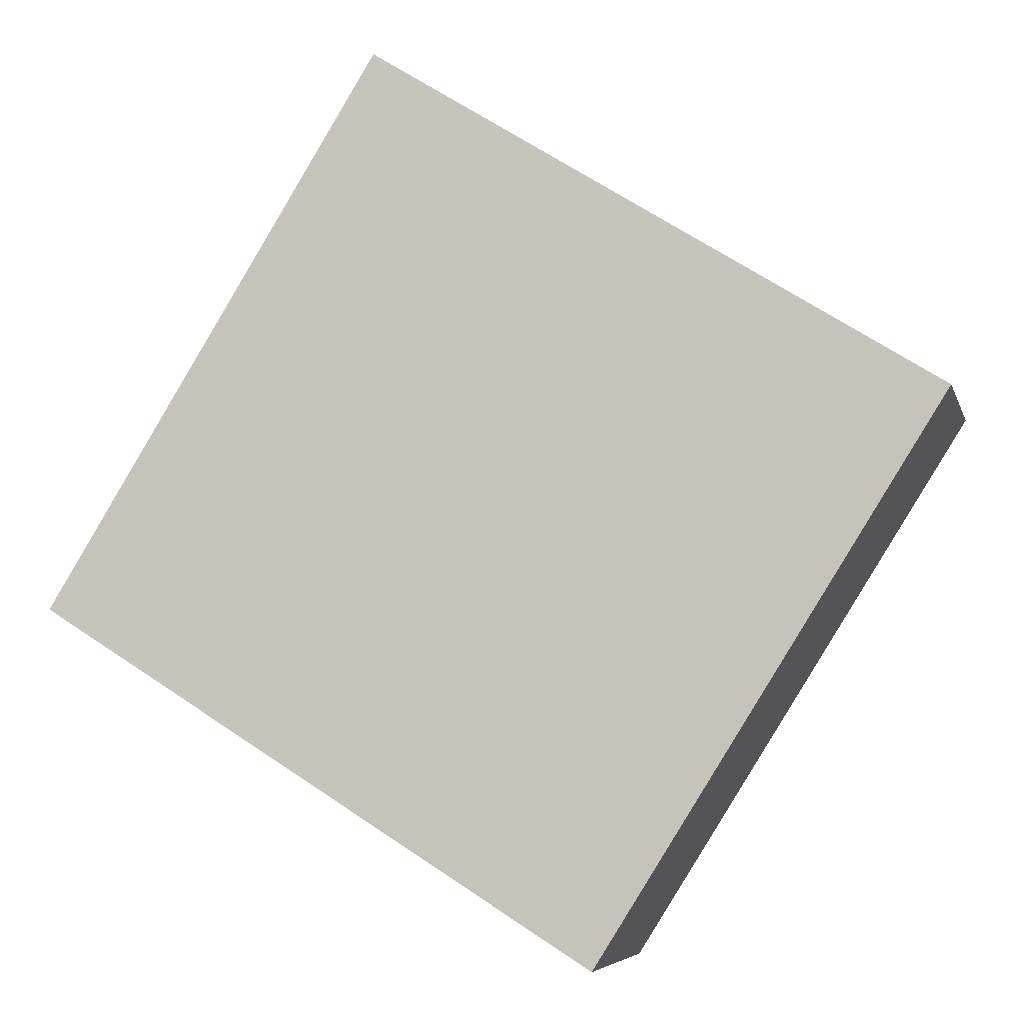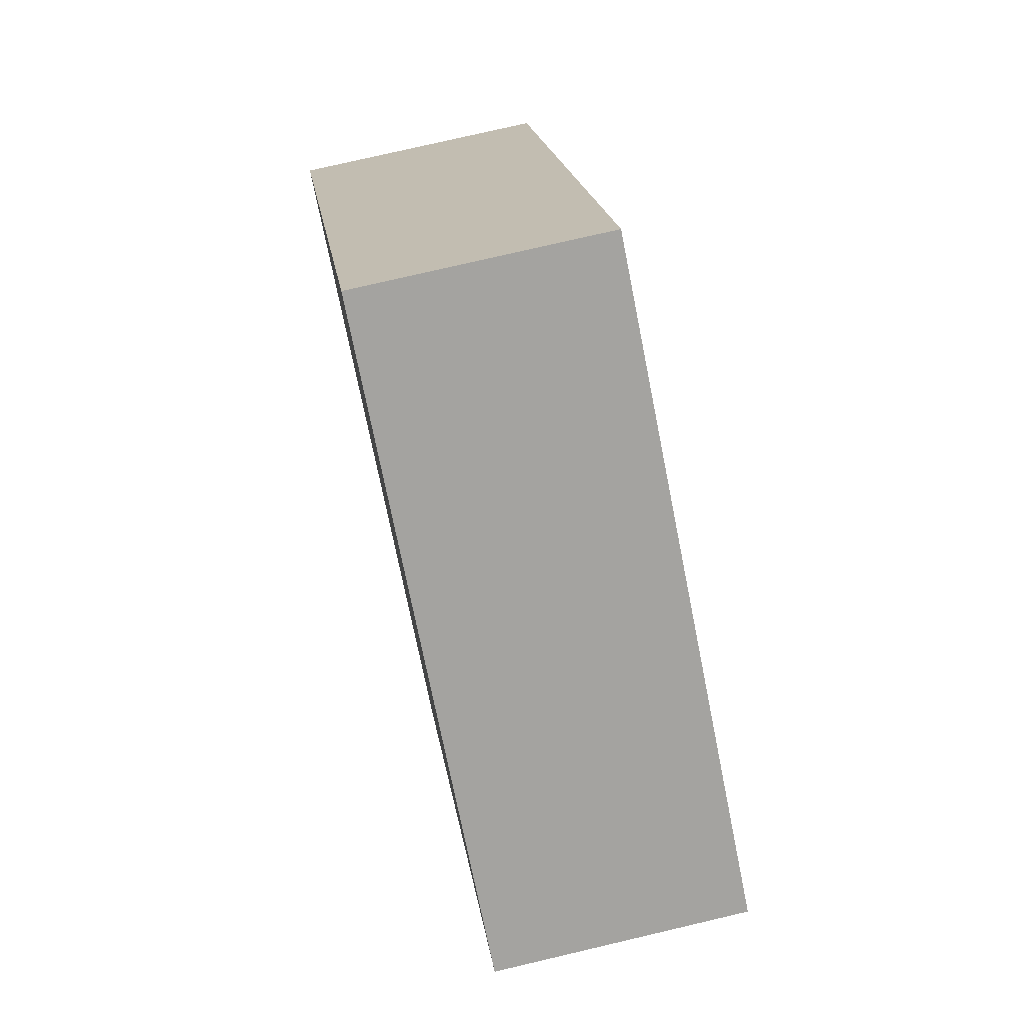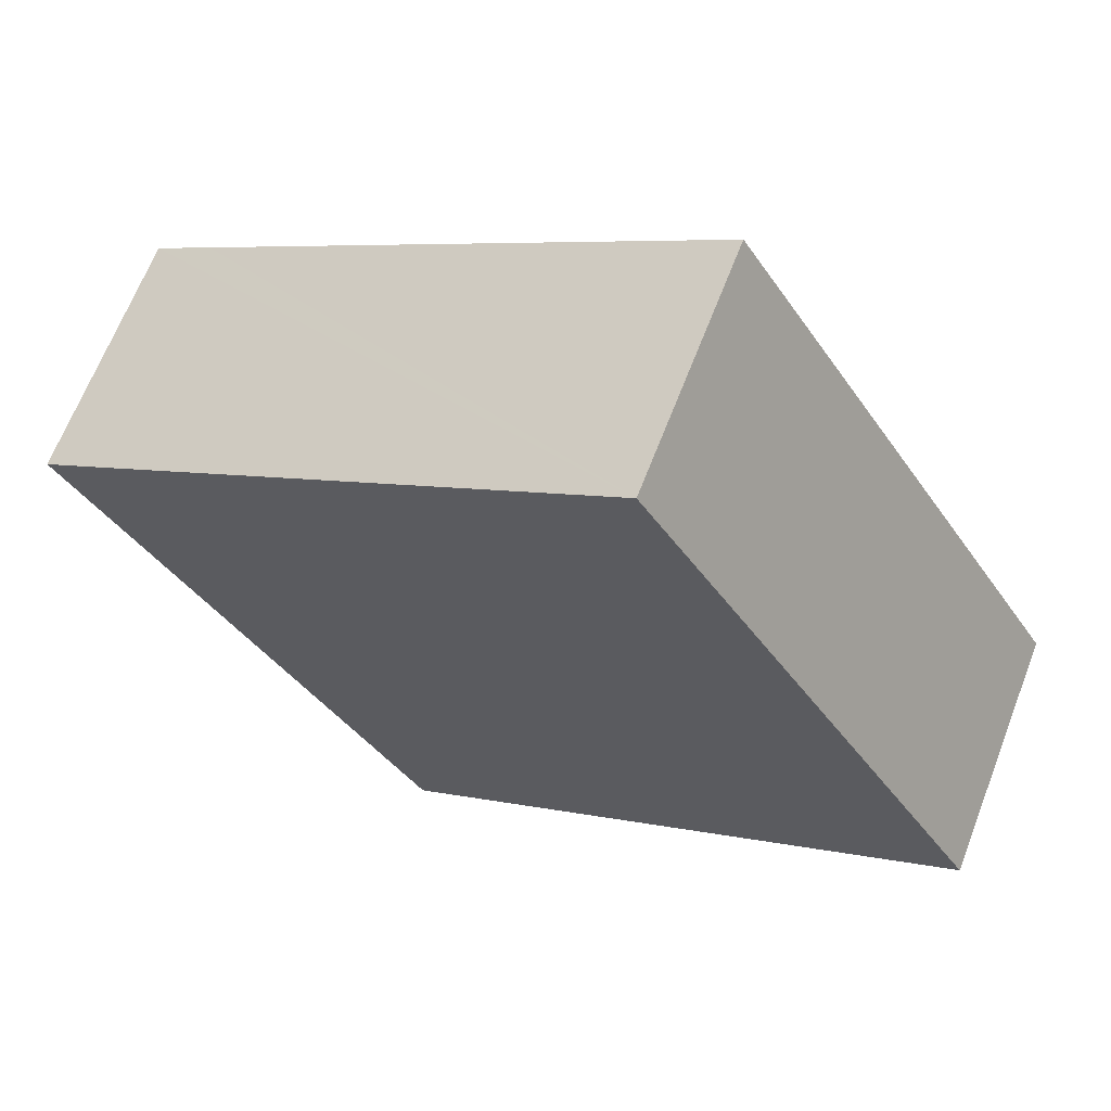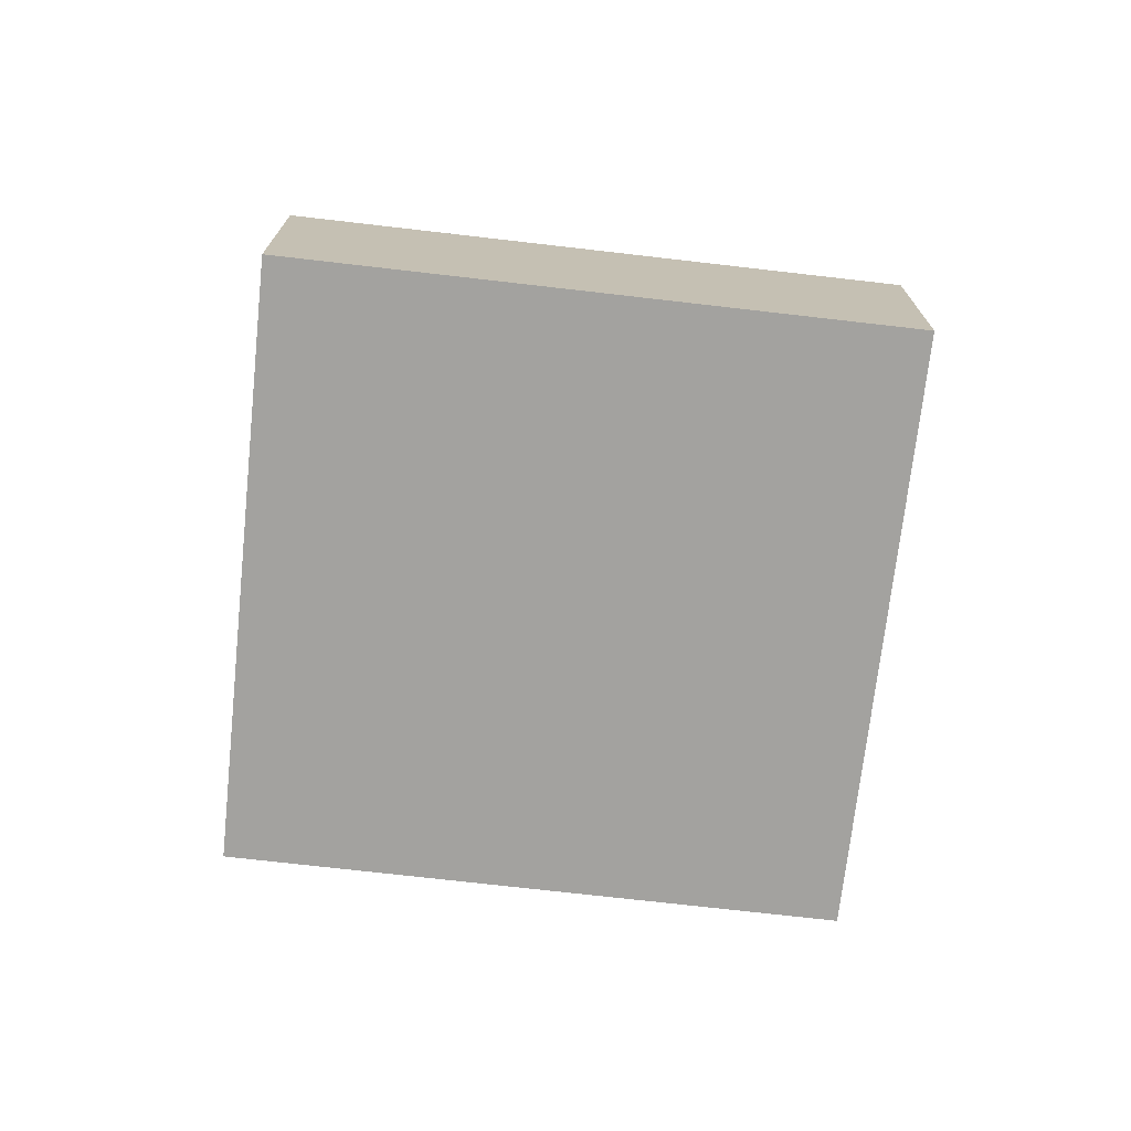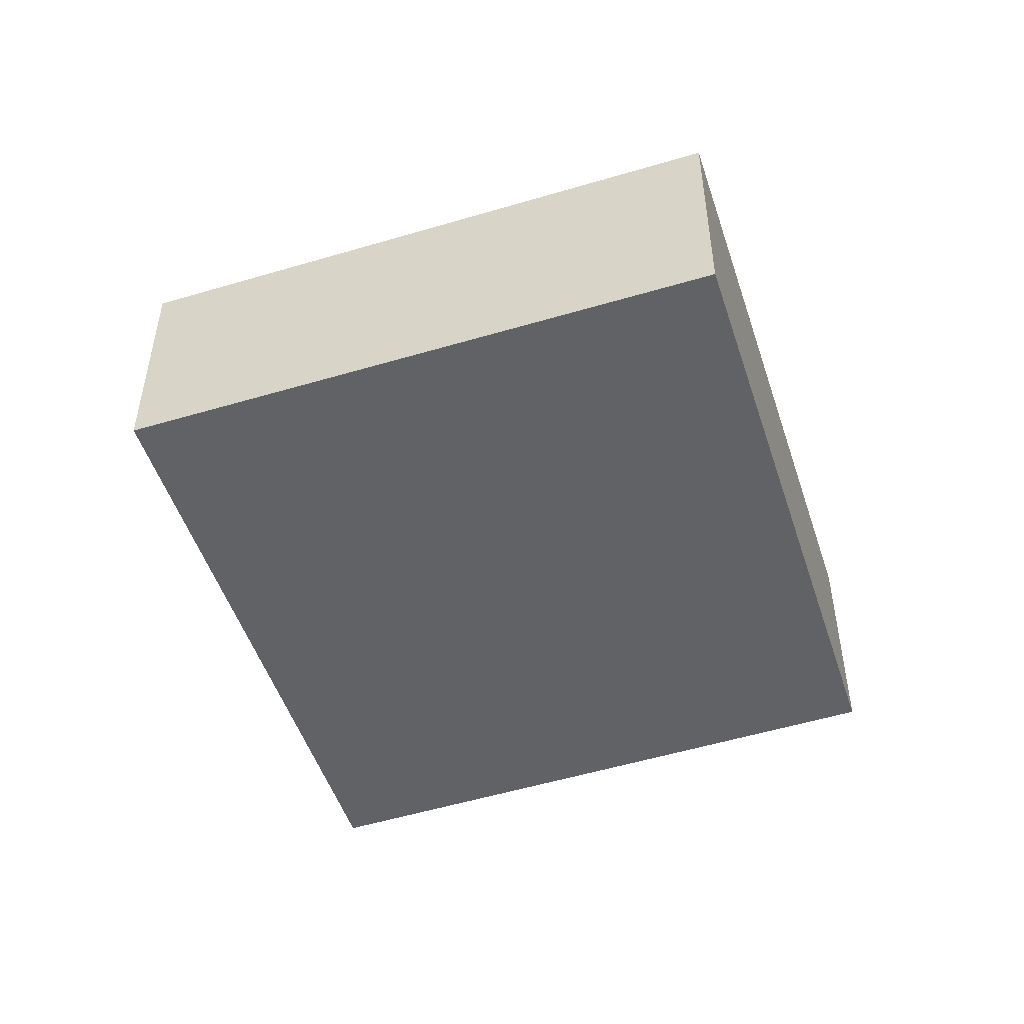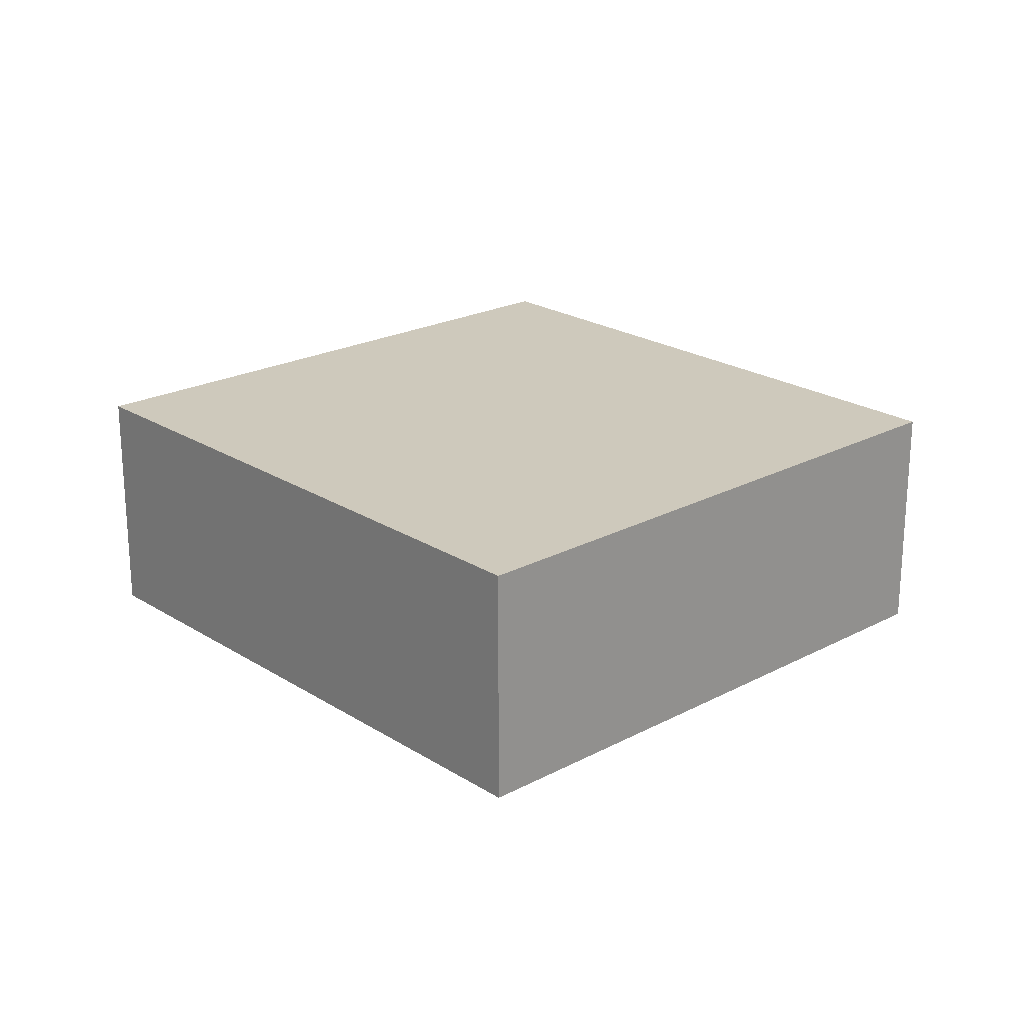
<metadata>
{"format":"obj","ext":"obj","renderer":"f3d","projection":"perspective","resolution":1024,"background":"white","views":[{"elev":-6.0,"azim":13.5,"up":"+Z"},{"elev":76.2,"azim":76.8,"up":"+Z"},{"elev":65.8,"azim":-158.9,"up":"+Z"},{"elev":-72.6,"azim":25.6,"up":"+Y"},{"elev":-50.5,"azim":140.2,"up":"+Y"},{"elev":22.3,"azim":79.6,"up":"+Y"}]}
</metadata>
<code>
v  0 2.62 1.604e-16
v  9.655 2.62 2.106
v  5.969 2.62 -3.755
v  9.04 2.62 2.492
v  3.614 2.62 5.905
v  9.655 -1.29e-16 2.106
v  5.969 2.299e-16 -3.755
v  0 0 0
v  3.614 -3.616e-16 5.905
v  9.04 -1.526e-16 2.492
g defaultobject
f 1 2 3
f 2 1 4
f 4 1 5
f 6 3 2
f 3 6 7
f 7 1 3
f 1 7 8
f 8 5 1
f 5 8 9
f 4 6 2
f 6 4 5
f 6 5 10
f 10 5 9
f 10 7 6
f 7 10 8
f 8 10 9

</code>
